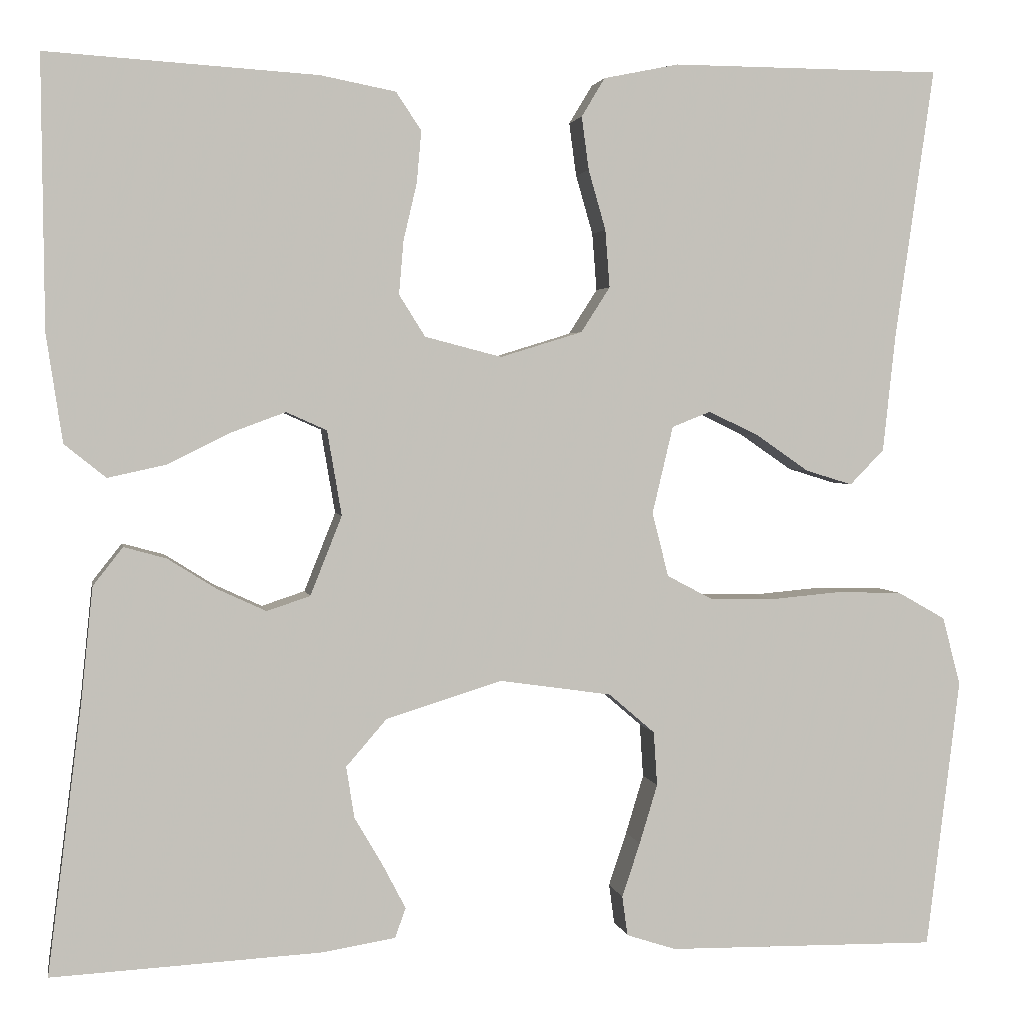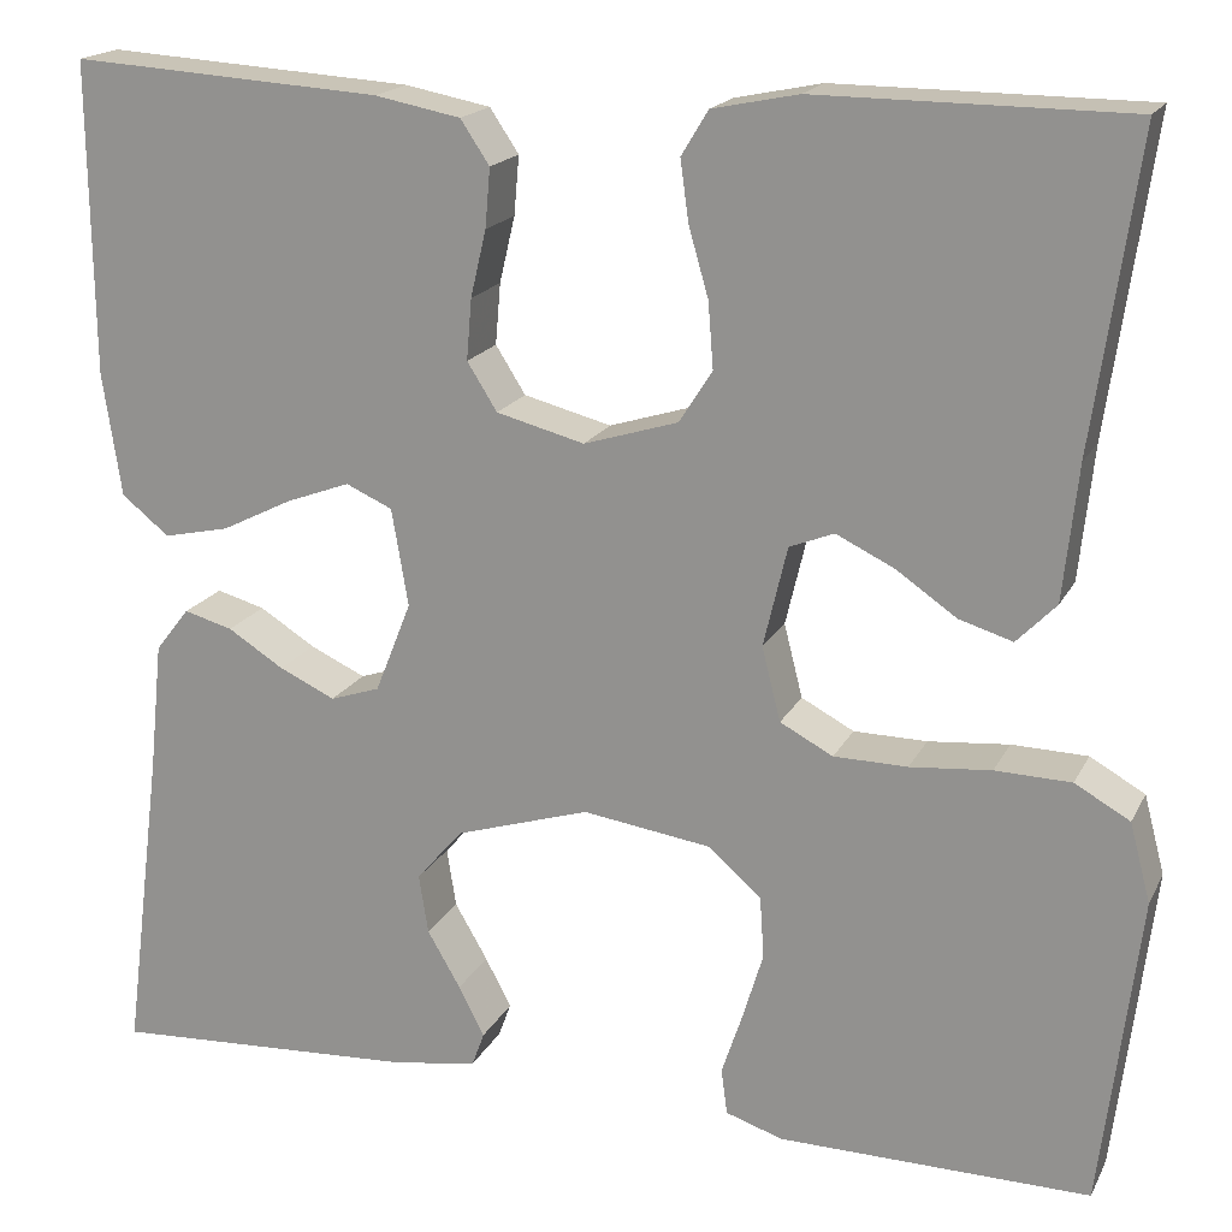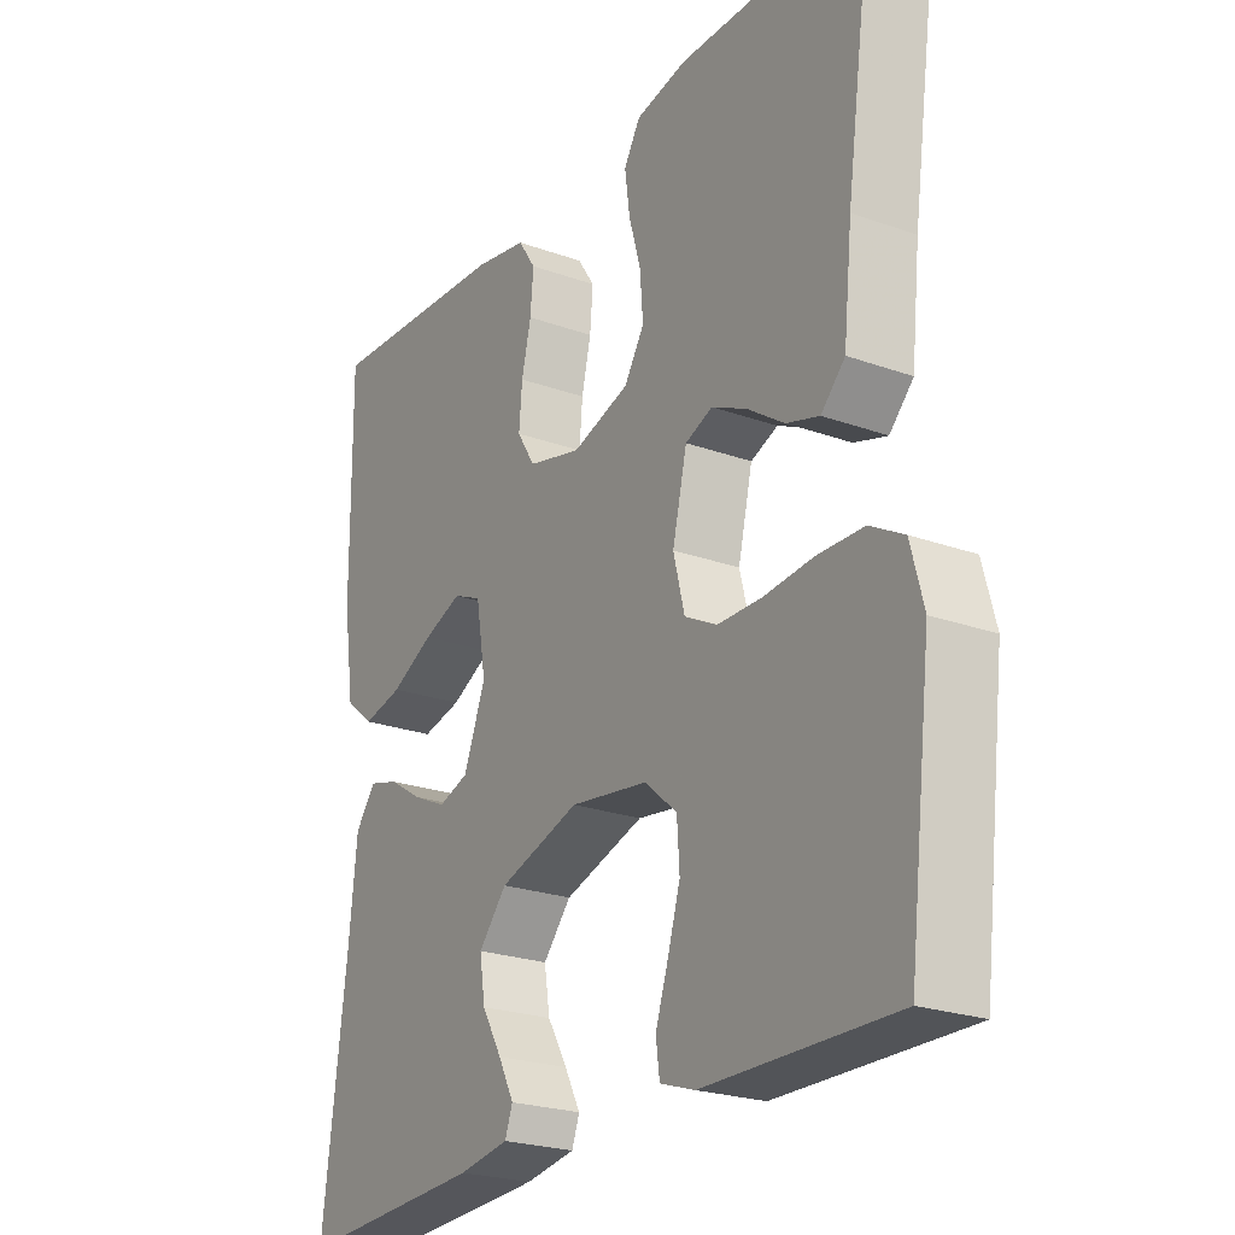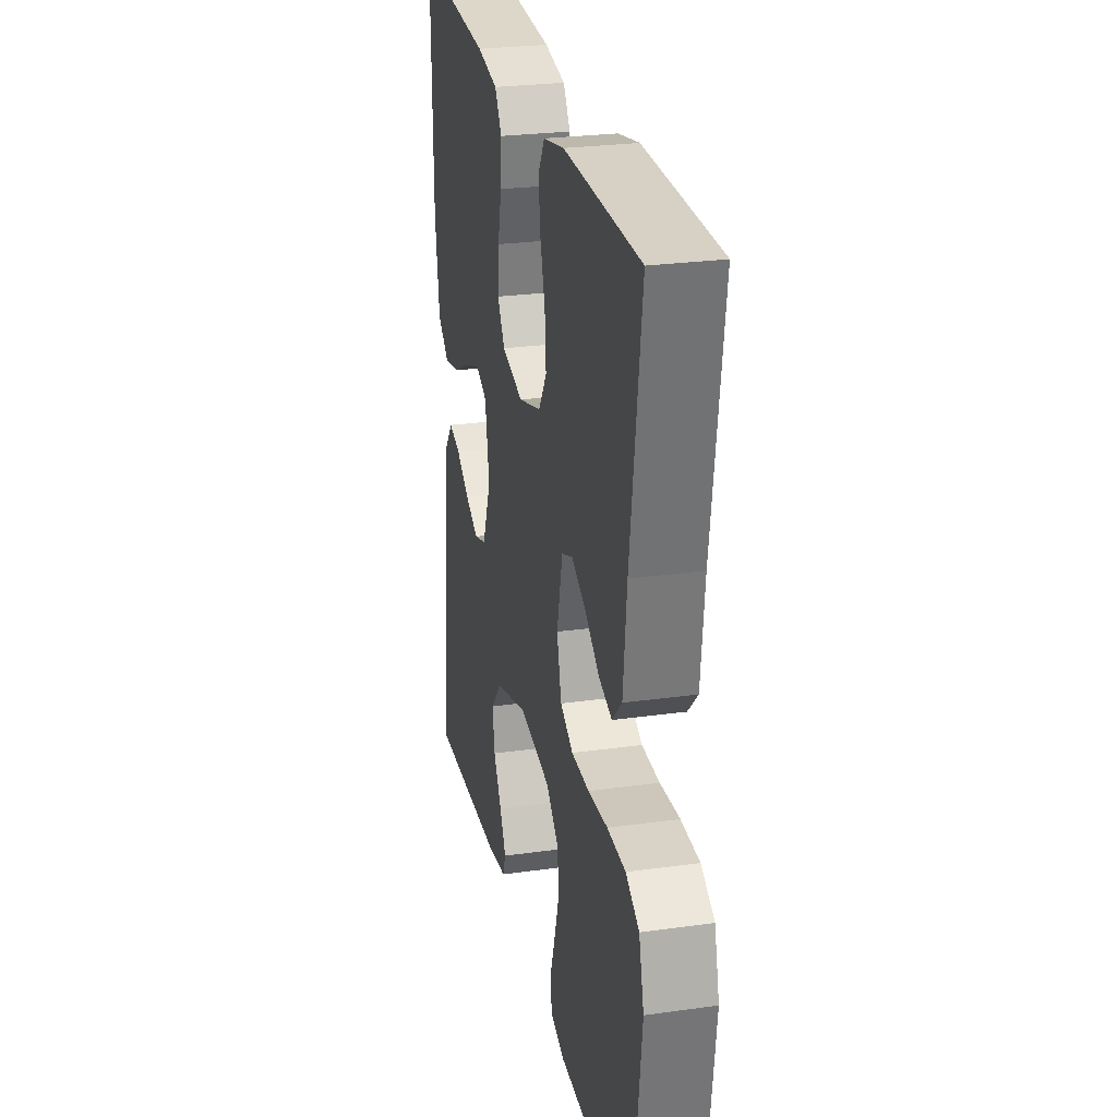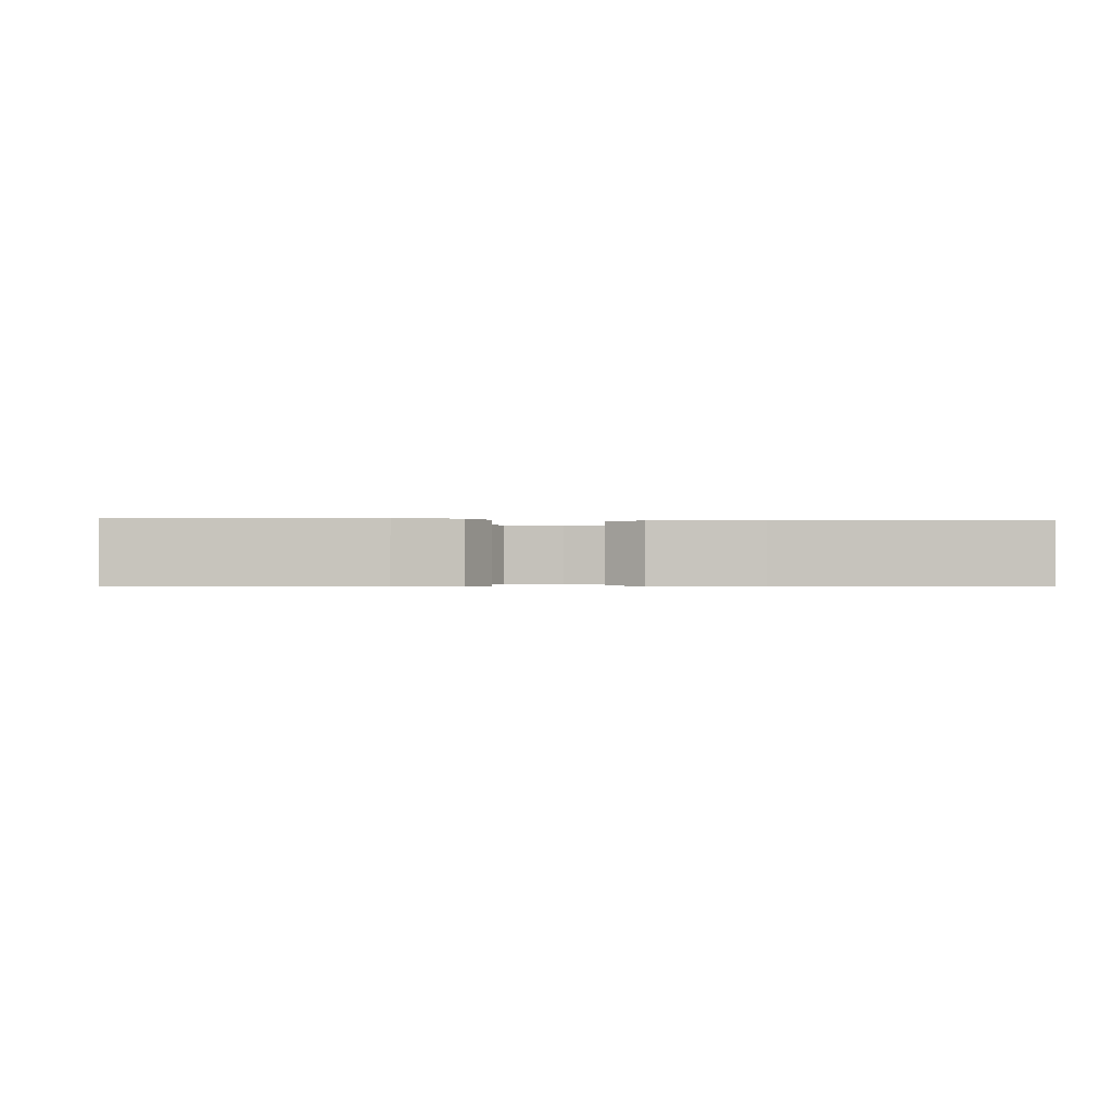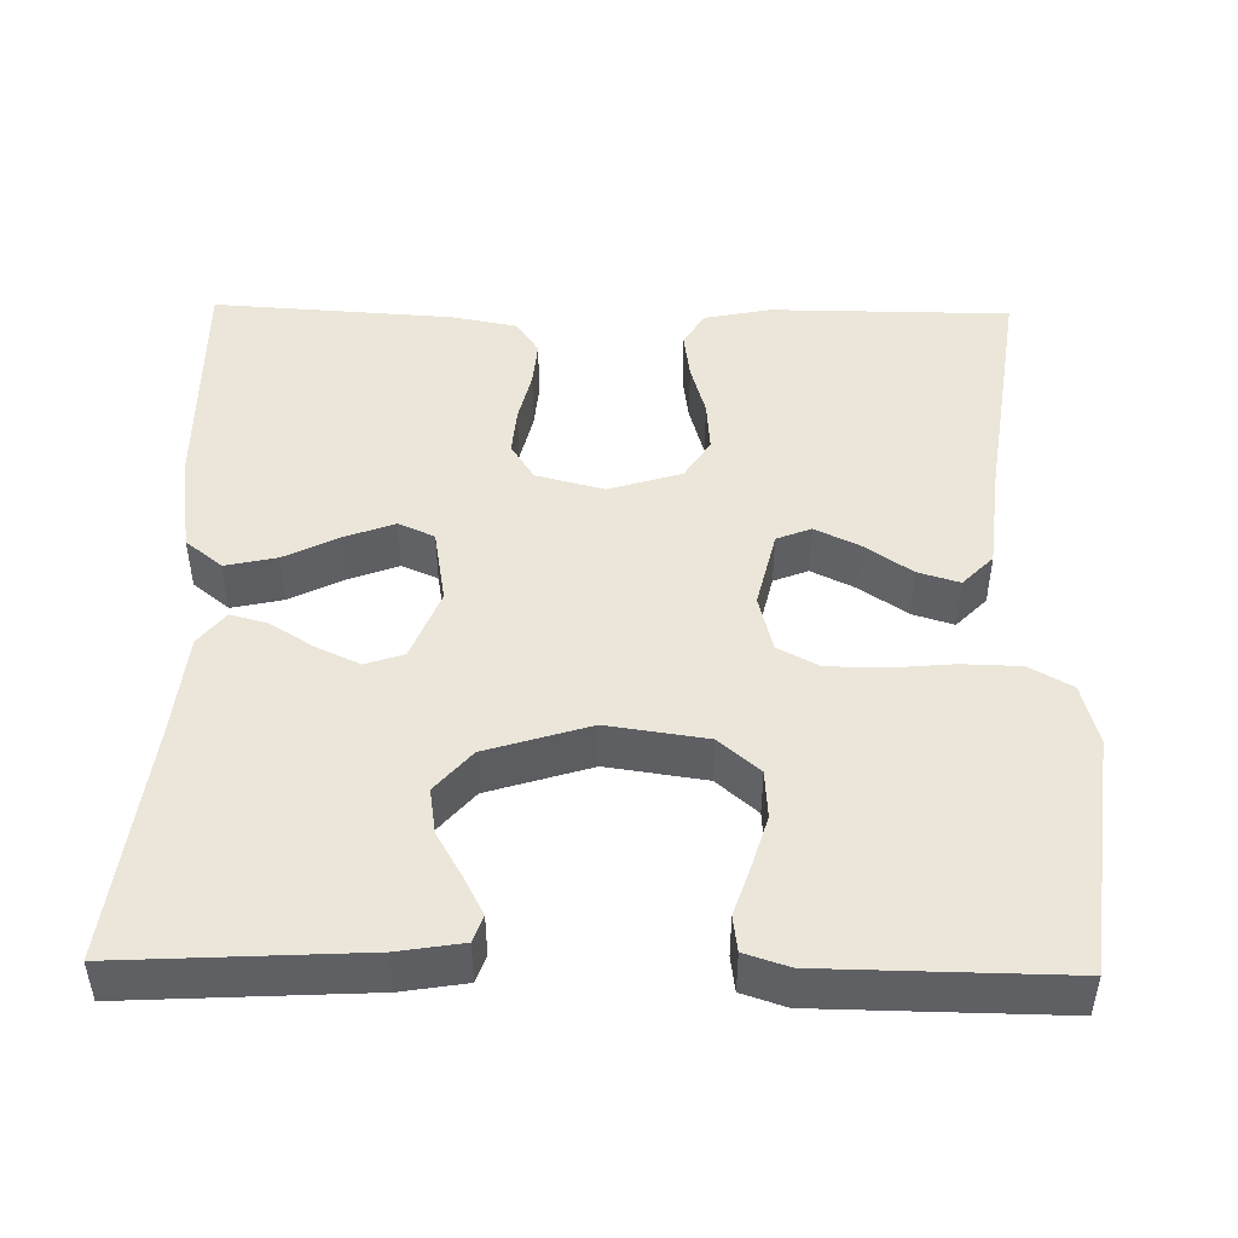
<metadata>
{"format":"obj","ext":"obj","renderer":"f3d","projection":"perspective","resolution":1024,"background":"white","views":[{"elev":2.6,"azim":169.9,"up":"+Z"},{"elev":18.2,"azim":-160.0,"up":"+Z"},{"elev":-23.7,"azim":-121.0,"up":"+Z"},{"elev":26.6,"azim":-102.3,"up":"+Z"},{"elev":-0.4,"azim":-93.5,"up":"+Y"},{"elev":47.2,"azim":-179.0,"up":"+Y"}]}
</metadata>
<code>
v 0.5 0.07 0.5
v 0.497 0.07 0.2
v 0.479 0.07 0.08
v 0.433 0.07 0.043
v 0.369 0.07 0.057
v 0.301 0.07 0.091
v 0.239 0.07 0.114
v 0.194 0.07 0.094
v 0.178 0.07 0
v 0.213 0.07 -0.088
v 0.261 0.07 -0.104
v 0.315 0.07 -0.079
v 0.369 0.07 -0.045
v 0.416 0.07 -0.032
v 0.449 0.07 -0.074
v 0.462 0.07 -0.2
v 0.5 0.07 -0.5
v 0.2 0.07 -0.484
v 0.12 0.07 -0.471
v 0.108 0.07 -0.438
v 0.133 0.07 -0.39
v 0.165 0.07 -0.335
v 0.174 0.07 -0.278
v 0.129 0.07 -0.226
v 0 0.07 -0.186
v -0.124 0.07 -0.204
v -0.175 0.07 -0.248
v -0.179 0.07 -0.308
v -0.159 0.07 -0.374
v -0.139 0.07 -0.434
v -0.145 0.07 -0.478
v -0.2 0.07 -0.496
v -0.5 0.07 -0.5
v -0.537 0.07 -0.2
v -0.517 0.07 -0.124
v -0.464 0.07 -0.094
v -0.391 0.07 -0.092
v -0.313 0.07 -0.099
v -0.242 0.07 -0.098
v -0.191 0.07 -0.071
v -0.173 0.07 0
v -0.196 0.07 0.097
v -0.239 0.07 0.114
v -0.295 0.07 0.087
v -0.353 0.07 0.047
v -0.405 0.07 0.031
v -0.443 0.07 0.07
v -0.457 0.07 0.2
v -0.5 0.07 0.5
v -0.2 0.07 0.502
v -0.117 0.07 0.485
v -0.091 0.07 0.442
v -0.099 0.07 0.383
v -0.118 0.07 0.317
v -0.123 0.07 0.253
v -0.091 0.07 0.203
v 0 0.07 0.175
v 0.085 0.07 0.197
v 0.114 0.07 0.243
v 0.109 0.07 0.302
v 0.094 0.07 0.366
v 0.089 0.07 0.423
v 0.117 0.07 0.465
v 0.2 0.07 0.481
v 0.5 0 0.5
v 0.497 0 0.2
v 0.479 0 0.08
v 0.433 0 0.043
v 0.369 0 0.057
v 0.301 0 0.091
v 0.239 0 0.114
v 0.194 0 0.094
v 0.178 0 0
v 0.213 0 -0.088
v 0.261 0 -0.104
v 0.315 0 -0.079
v 0.369 0 -0.045
v 0.416 0 -0.032
v 0.449 0 -0.074
v 0.462 0 -0.2
v 0.5 0 -0.5
v 0.2 0 -0.484
v 0.12 0 -0.471
v 0.108 0 -0.438
v 0.133 0 -0.39
v 0.165 0 -0.335
v 0.174 0 -0.278
v 0.129 0 -0.226
v 0 0 -0.186
v -0.124 0 -0.204
v -0.175 0 -0.248
v -0.179 0 -0.308
v -0.159 0 -0.374
v -0.139 0 -0.434
v -0.145 0 -0.478
v -0.2 0 -0.496
v -0.5 0 -0.5
v -0.537 0 -0.2
v -0.517 0 -0.124
v -0.464 0 -0.094
v -0.391 0 -0.092
v -0.313 0 -0.099
v -0.242 0 -0.098
v -0.191 0 -0.071
v -0.173 0 0
v -0.196 0 0.097
v -0.239 0 0.114
v -0.295 0 0.087
v -0.353 0 0.047
v -0.405 0 0.031
v -0.443 0 0.07
v -0.457 0 0.2
v -0.5 0 0.5
v -0.2 0 0.502
v -0.117 0 0.485
v -0.091 0 0.442
v -0.099 0 0.383
v -0.118 0 0.317
v -0.123 0 0.253
v -0.091 0 0.203
v 0 0 0.175
v 0.085 0 0.197
v 0.114 0 0.243
v 0.109 0 0.302
v 0.094 0 0.366
v 0.089 0 0.423
v 0.117 0 0.465
v 0.2 0 0.481
f 4 5 6
f 3 4 6
f 2 3 6
f 1 2 6
f 64 1 6
f 63 64 6
f 62 63 6
f 61 62 6
f 60 61 6
f 59 60 6 7
f 58 59 7 8
f 57 58 8 9
f 56 57 9 10
f 52 53 54
f 51 52 54
f 50 51 54
f 49 50 54
f 48 49 54
f 48 54 55
f 47 48 55
f 46 47 55
f 45 46 55
f 44 45 55
f 43 44 55 56
f 36 37 38
f 35 36 38
f 34 35 38
f 33 34 38
f 32 33 38
f 31 32 38
f 30 31 38
f 29 30 38
f 28 29 38
f 27 28 38 39
f 26 27 39 40
f 20 21 22
f 19 20 22
f 18 19 22
f 17 18 22
f 16 17 22
f 16 22 23
f 15 16 23
f 14 15 23
f 13 14 23
f 12 13 23
f 11 12 23 24
f 42 43 56
f 41 42 56 10
f 41 10 11
f 40 41 11
f 26 40 11
f 25 26 11
f 11 24 25
f 70 69 68
f 70 68 67
f 70 67 66
f 70 66 65
f 70 65 128
f 70 128 127
f 70 127 126
f 70 126 125
f 70 125 124
f 71 70 124 123
f 72 71 123 122
f 73 72 122 121
f 74 73 121 120
f 118 117 116
f 118 116 115
f 118 115 114
f 118 114 113
f 118 113 112
f 119 118 112
f 119 112 111
f 119 111 110
f 119 110 109
f 119 109 108
f 120 119 108 107
f 102 101 100
f 102 100 99
f 102 99 98
f 102 98 97
f 102 97 96
f 102 96 95
f 102 95 94
f 102 94 93
f 102 93 92
f 103 102 92 91
f 104 103 91 90
f 86 85 84
f 86 84 83
f 86 83 82
f 86 82 81
f 86 81 80
f 87 86 80
f 87 80 79
f 87 79 78
f 87 78 77
f 87 77 76
f 88 87 76 75
f 120 107 106
f 74 120 106 105
f 75 74 105
f 75 105 104
f 75 104 90
f 75 90 89
f 89 88 75
f 1 65 66 2
f 2 66 67 3
f 3 67 68 4
f 4 68 69 5
f 5 69 70 6
f 6 70 71 7
f 7 71 72 8
f 8 72 73 9
f 9 73 74 10
f 10 74 75 11
f 11 75 76 12
f 12 76 77 13
f 13 77 78 14
f 14 78 79 15
f 15 79 80 16
f 16 80 81 17
f 17 81 82 18
f 18 82 83 19
f 19 83 84 20
f 20 84 85 21
f 21 85 86 22
f 22 86 87 23
f 23 87 88 24
f 24 88 89 25
f 25 89 90 26
f 26 90 91 27
f 27 91 92 28
f 28 92 93 29
f 29 93 94 30
f 30 94 95 31
f 31 95 96 32
f 32 96 97 33
f 33 97 98 34
f 34 98 99 35
f 35 99 100 36
f 36 100 101 37
f 37 101 102 38
f 38 102 103 39
f 39 103 104 40
f 40 104 105 41
f 41 105 106 42
f 42 106 107 43
f 43 107 108 44
f 44 108 109 45
f 45 109 110 46
f 46 110 111 47
f 47 111 112 48
f 48 112 113 49
f 49 113 114 50
f 50 114 115 51
f 51 115 116 52
f 52 116 117 53
f 53 117 118 54
f 54 118 119 55
f 55 119 120 56
f 56 120 121 57
f 57 121 122 58
f 58 122 123 59
f 59 123 124 60
f 60 124 125 61
f 61 125 126 62
f 62 126 127 63
f 63 127 128 64
f 64 128 65 1

</code>
